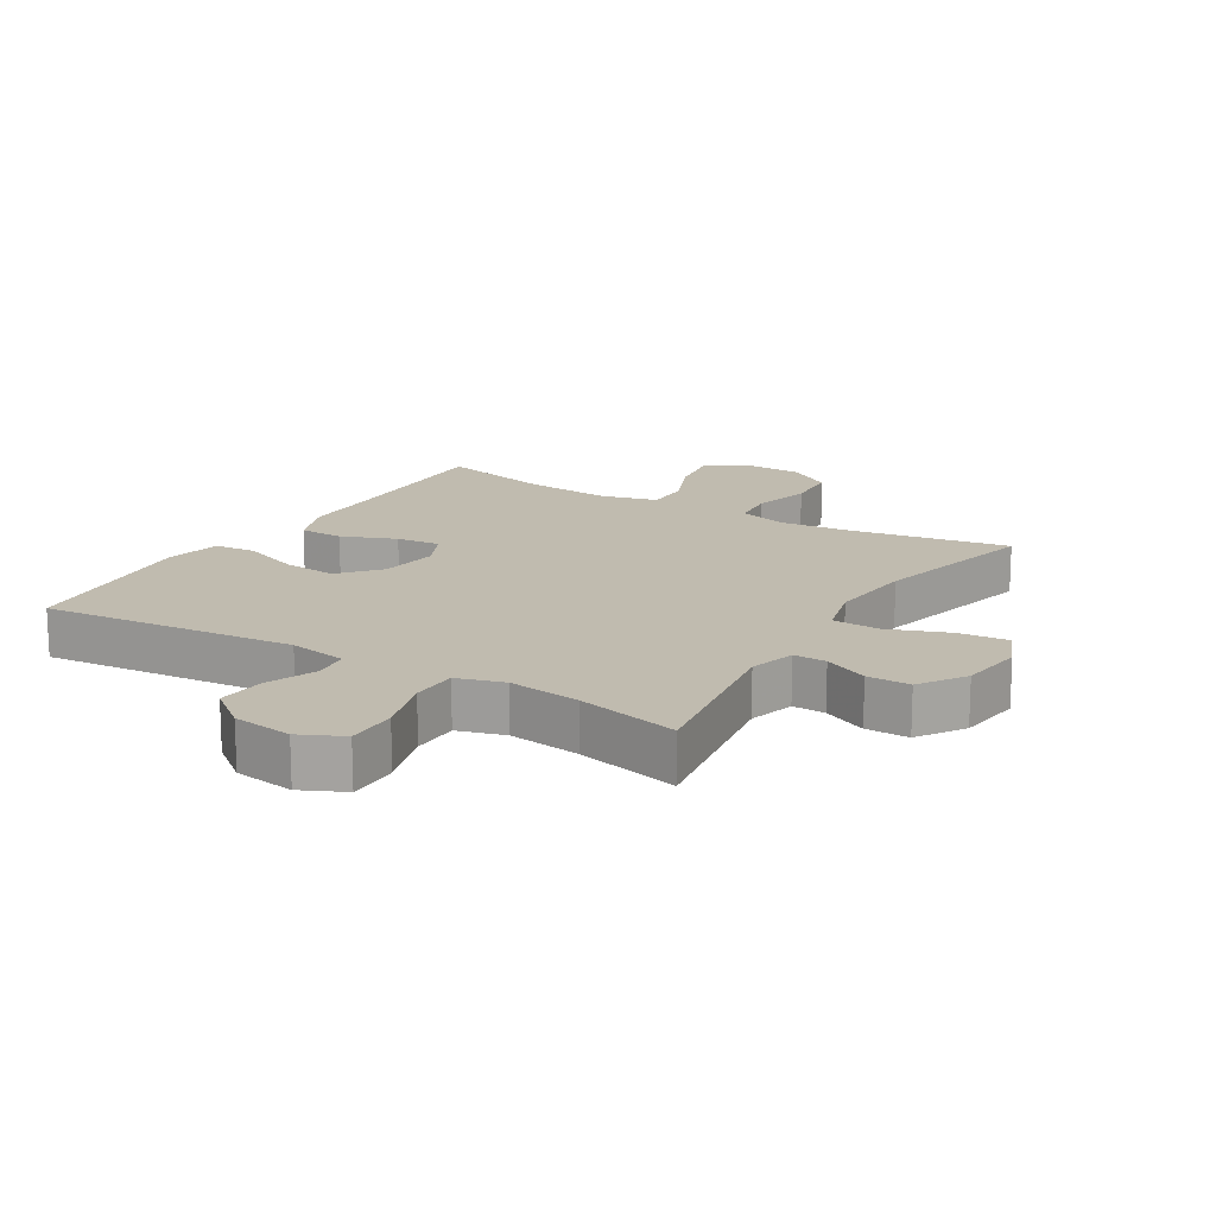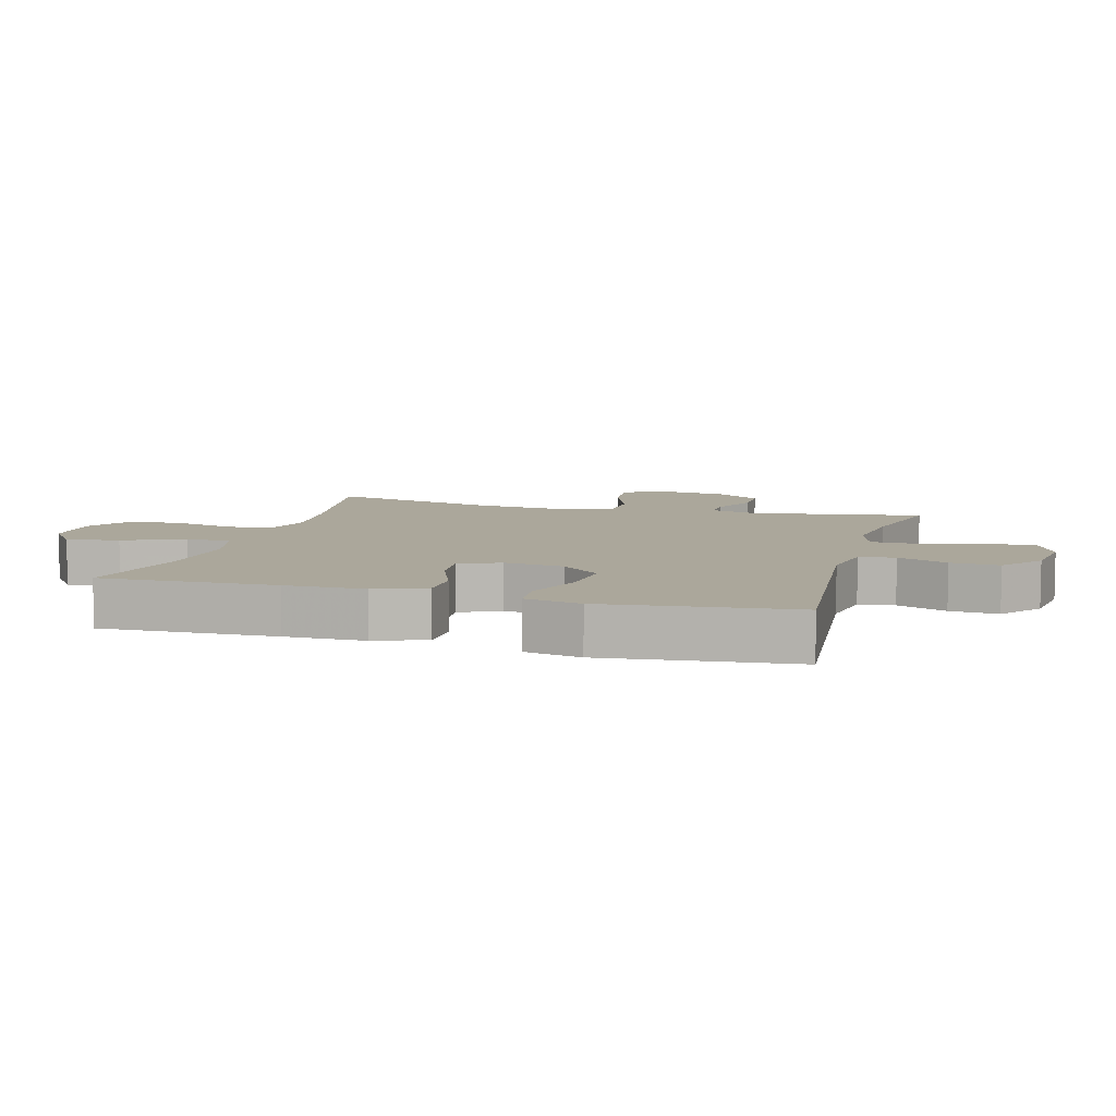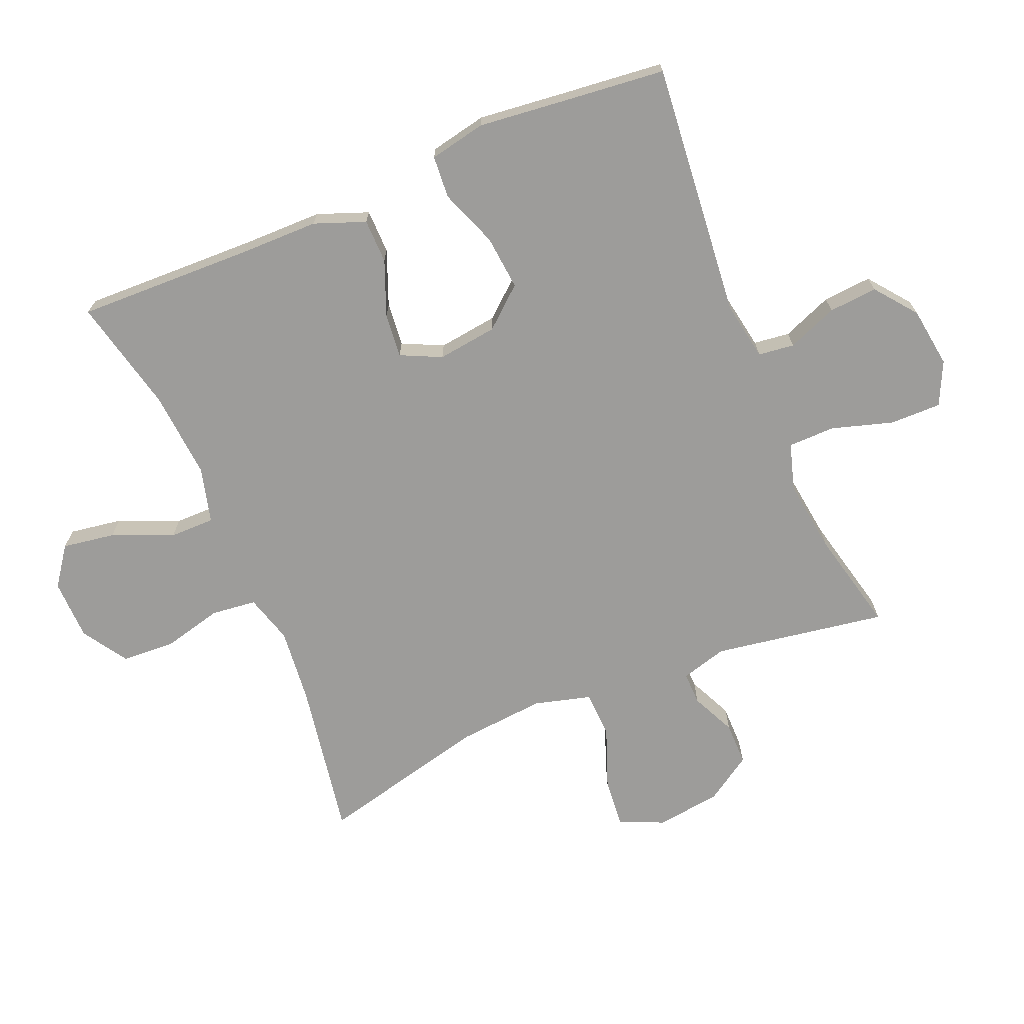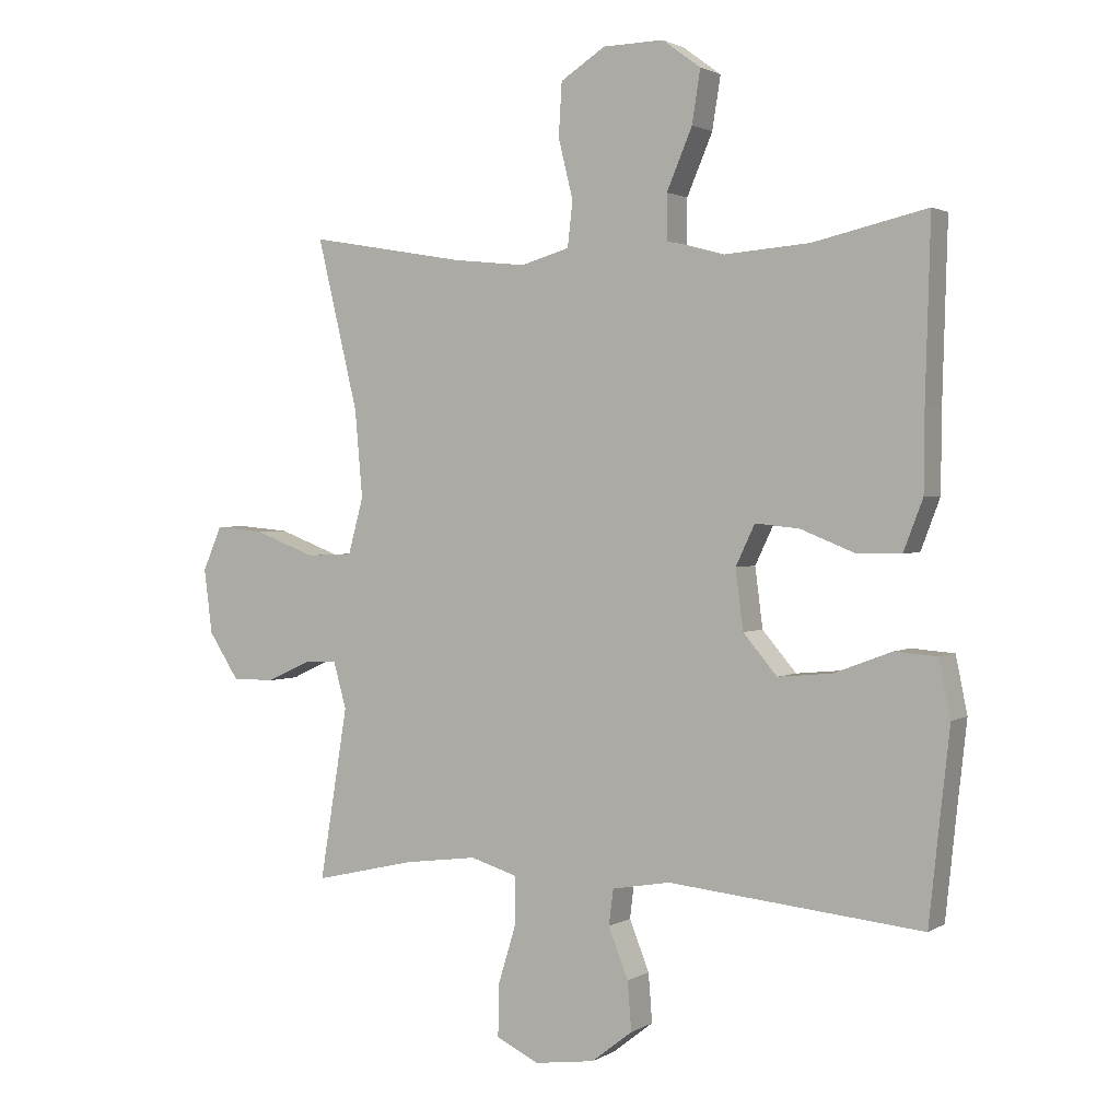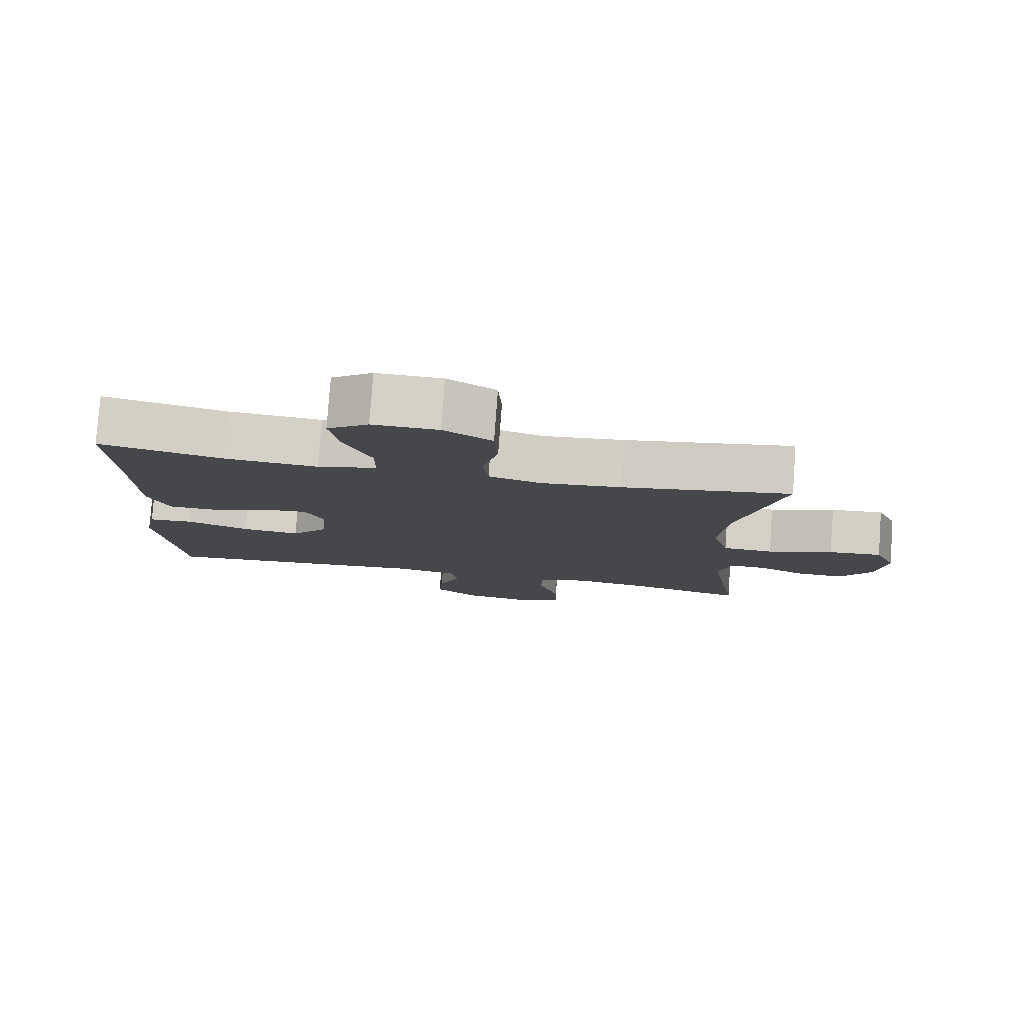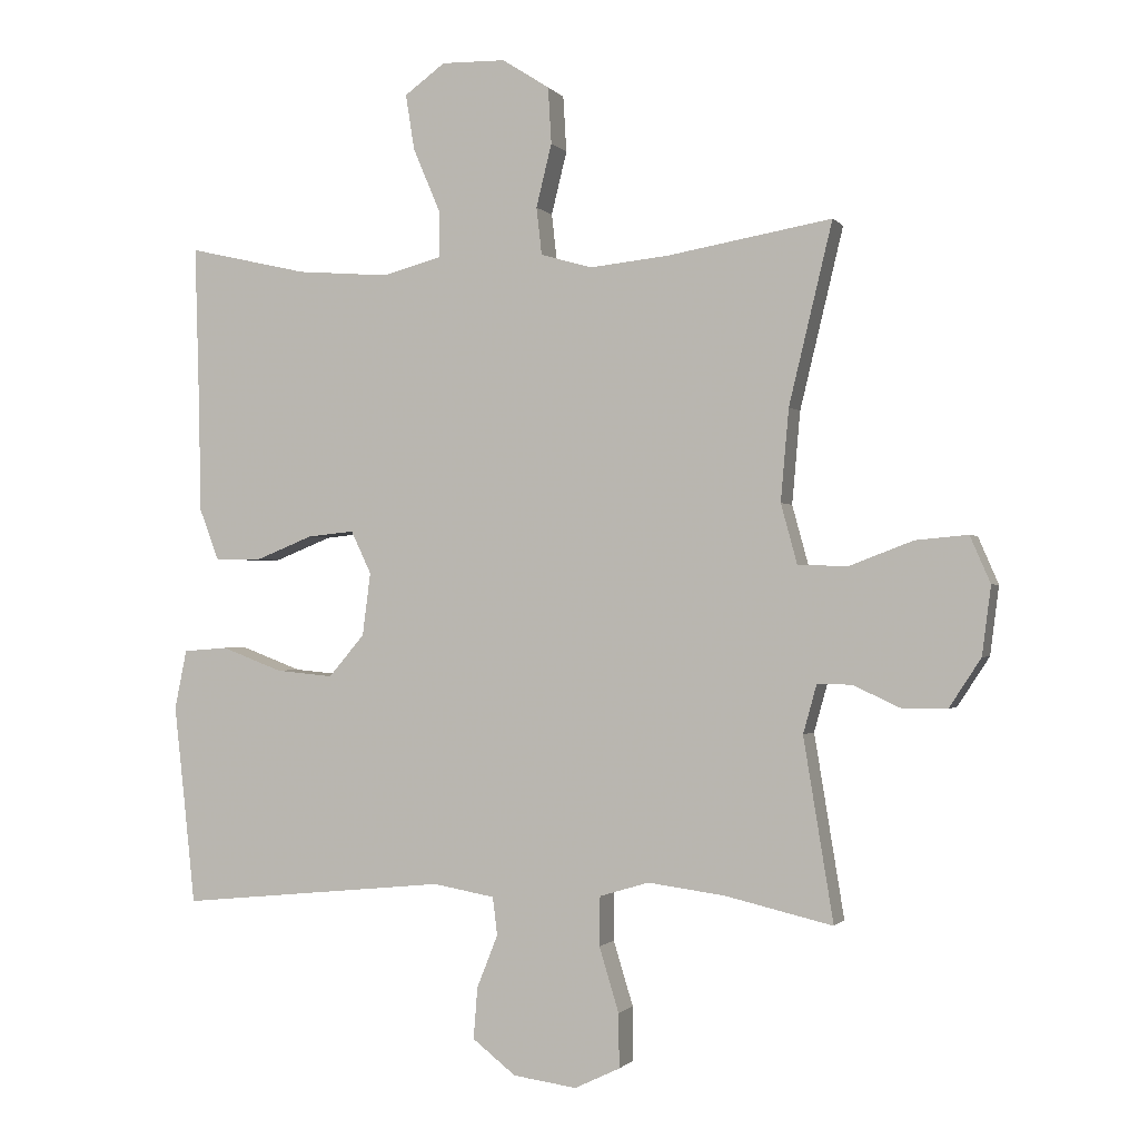
<metadata>
{"format":"obj","ext":"obj","renderer":"f3d","projection":"perspective","resolution":1024,"background":"white","views":[{"elev":16.2,"azim":-148.6,"up":"+Y"},{"elev":8.1,"azim":105.7,"up":"+Y"},{"elev":-70.0,"azim":112.8,"up":"+Y"},{"elev":1.9,"azim":28.0,"up":"+Z"},{"elev":79.6,"azim":-175.8,"up":"+Z"},{"elev":-1.0,"azim":-161.6,"up":"+Z"}]}
</metadata>
<code>
v -0.5 0.07 -0.5
v -0.456 0.07 -0.231
v -0.476 0.07 -0.159
v -0.527 0.07 -0.16
v -0.596 0.07 -0.192
v -0.663 0.07 -0.192
v -0.71 0.07 -0.12
v -0.723 0.07 -0.019
v -0.693 0.07 0.05
v -0.616 0.07 0.043
v -0.521 0.07 0.007
v -0.448 0.07 0.01
v -0.424 0.07 0.098
v -0.436 0.07 0.234
v -0.5 0.07 0.5
v -0.256 0.07 0.458
v -0.14 0.07 0.446
v -0.064 0.07 0.468
v -0.056 0.07 0.538
v -0.079 0.07 0.631
v -0.074 0.07 0.714
v -0.004 0.07 0.759
v 0.091 0.07 0.761
v 0.151 0.07 0.717
v 0.138 0.07 0.635
v 0.098 0.07 0.541
v 0.098 0.07 0.471
v 0.185 0.07 0.448
v 0.322 0.07 0.459
v 0.5 0.07 0.5
v 0.492 0.07 0.227
v 0.491 0.07 0.103
v 0.461 0.07 0.024
v 0.392 0.07 0.023
v 0.307 0.07 0.057
v 0.238 0.07 0.064
v 0.208 0.07 0.001
v 0.22 0.07 -0.092
v 0.273 0.07 -0.154
v 0.358 0.07 -0.146
v 0.448 0.07 -0.112
v 0.514 0.07 -0.117
v 0.532 0.07 -0.205
v 0.517 0.07 -0.34
v 0.5 0.07 -0.5
v 0.103 0.07 -0.461
v 0.012 0.07 -0.477
v 0.005 0.07 -0.533
v 0.036 0.07 -0.611
v 0.042 0.07 -0.687
v -0.022 0.07 -0.737
v -0.116 0.07 -0.75
v -0.183 0.07 -0.718
v -0.182 0.07 -0.638
v -0.153 0.07 -0.543
v -0.154 0.07 -0.47
v -0.227 0.07 -0.448
v -0.341 0.07 -0.463
v -0.5 0 -0.5
v -0.456 0 -0.231
v -0.476 0 -0.159
v -0.527 0 -0.16
v -0.596 0 -0.192
v -0.663 0 -0.192
v -0.71 0 -0.12
v -0.723 0 -0.019
v -0.693 0 0.05
v -0.616 0 0.043
v -0.521 0 0.007
v -0.448 0 0.01
v -0.424 0 0.098
v -0.436 0 0.234
v -0.5 0 0.5
v -0.256 0 0.458
v -0.14 0 0.446
v -0.064 0 0.468
v -0.056 0 0.538
v -0.079 0 0.631
v -0.074 0 0.714
v -0.004 0 0.759
v 0.091 0 0.761
v 0.151 0 0.717
v 0.138 0 0.635
v 0.098 0 0.541
v 0.098 0 0.471
v 0.185 0 0.448
v 0.322 0 0.459
v 0.5 0 0.5
v 0.492 0 0.227
v 0.491 0 0.103
v 0.461 0 0.024
v 0.392 0 0.023
v 0.307 0 0.057
v 0.238 0 0.064
v 0.208 0 0.001
v 0.22 0 -0.092
v 0.273 0 -0.154
v 0.358 0 -0.146
v 0.448 0 -0.112
v 0.514 0 -0.117
v 0.532 0 -0.205
v 0.517 0 -0.34
v 0.5 0 -0.5
v 0.103 0 -0.461
v 0.012 0 -0.477
v 0.005 0 -0.533
v 0.036 0 -0.611
v 0.042 0 -0.687
v -0.022 0 -0.737
v -0.116 0 -0.75
v -0.183 0 -0.718
v -0.182 0 -0.638
v -0.153 0 -0.543
v -0.154 0 -0.47
v -0.227 0 -0.448
v -0.341 0 -0.463
f 52 53 54 55
f 52 55 56
f 51 52 56
f 48 49 50 51
f 47 48 51 56
f 46 47 56 57
f 44 45 46
f 43 44 46 57
f 40 41 42 43
f 39 40 43 57
f 32 33 34 35
f 31 32 35 36
f 29 30 31 36
f 28 29 36 37
f 23 24 25 26
f 23 26 27
f 22 23 27
f 19 20 21 22
f 18 19 22 27
f 17 18 27 28
f 14 15 16
f 13 14 16 17
f 12 13 17 28
f 8 9 10 11
f 8 11 12
f 7 8 12
f 4 5 6 7
f 3 4 7 12
f 2 3 12 28
f 58 1 2 28
f 38 39 57 58
f 37 38 58
f 28 37 58
f 113 112 111 110
f 114 113 110
f 114 110 109
f 109 108 107 106
f 114 109 106 105
f 115 114 105 104
f 104 103 102
f 115 104 102 101
f 101 100 99 98
f 115 101 98 97
f 93 92 91 90
f 94 93 90 89
f 94 89 88 87
f 95 94 87 86
f 84 83 82 81
f 85 84 81
f 85 81 80
f 80 79 78 77
f 85 80 77 76
f 86 85 76 75
f 74 73 72
f 75 74 72 71
f 86 75 71 70
f 69 68 67 66
f 70 69 66
f 70 66 65
f 65 64 63 62
f 70 65 62 61
f 86 70 61 60
f 86 60 59 116
f 116 115 97 96
f 116 96 95
f 116 95 86
f 1 59 60 2
f 2 60 61 3
f 3 61 62 4
f 4 62 63 5
f 5 63 64 6
f 6 64 65 7
f 7 65 66 8
f 8 66 67 9
f 9 67 68 10
f 10 68 69 11
f 11 69 70 12
f 12 70 71 13
f 13 71 72 14
f 14 72 73 15
f 15 73 74 16
f 16 74 75 17
f 17 75 76 18
f 18 76 77 19
f 19 77 78 20
f 20 78 79 21
f 21 79 80 22
f 22 80 81 23
f 23 81 82 24
f 24 82 83 25
f 25 83 84 26
f 26 84 85 27
f 27 85 86 28
f 28 86 87 29
f 29 87 88 30
f 30 88 89 31
f 31 89 90 32
f 32 90 91 33
f 33 91 92 34
f 34 92 93 35
f 35 93 94 36
f 36 94 95 37
f 37 95 96 38
f 38 96 97 39
f 39 97 98 40
f 40 98 99 41
f 41 99 100 42
f 42 100 101 43
f 43 101 102 44
f 44 102 103 45
f 45 103 104 46
f 46 104 105 47
f 47 105 106 48
f 48 106 107 49
f 49 107 108 50
f 50 108 109 51
f 51 109 110 52
f 52 110 111 53
f 53 111 112 54
f 54 112 113 55
f 55 113 114 56
f 56 114 115 57
f 57 115 116 58
f 58 116 59 1

</code>
